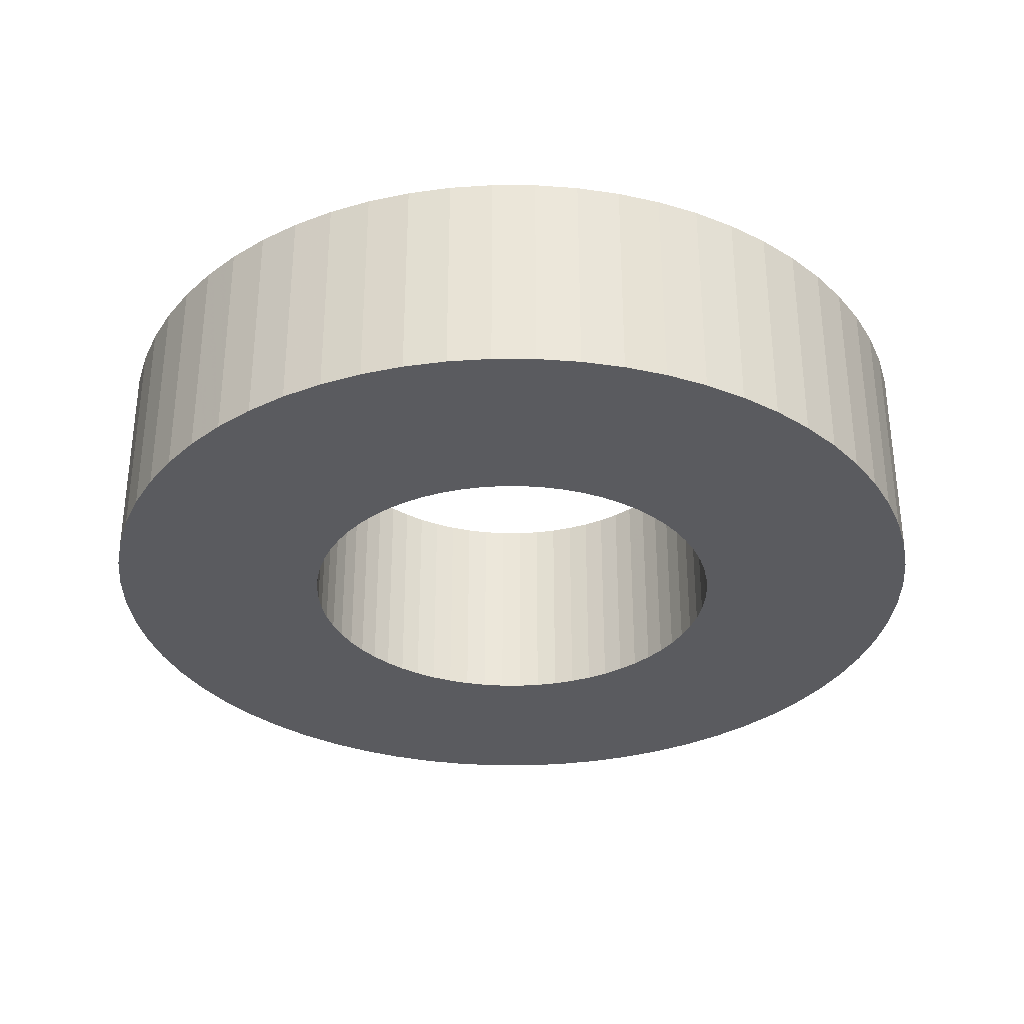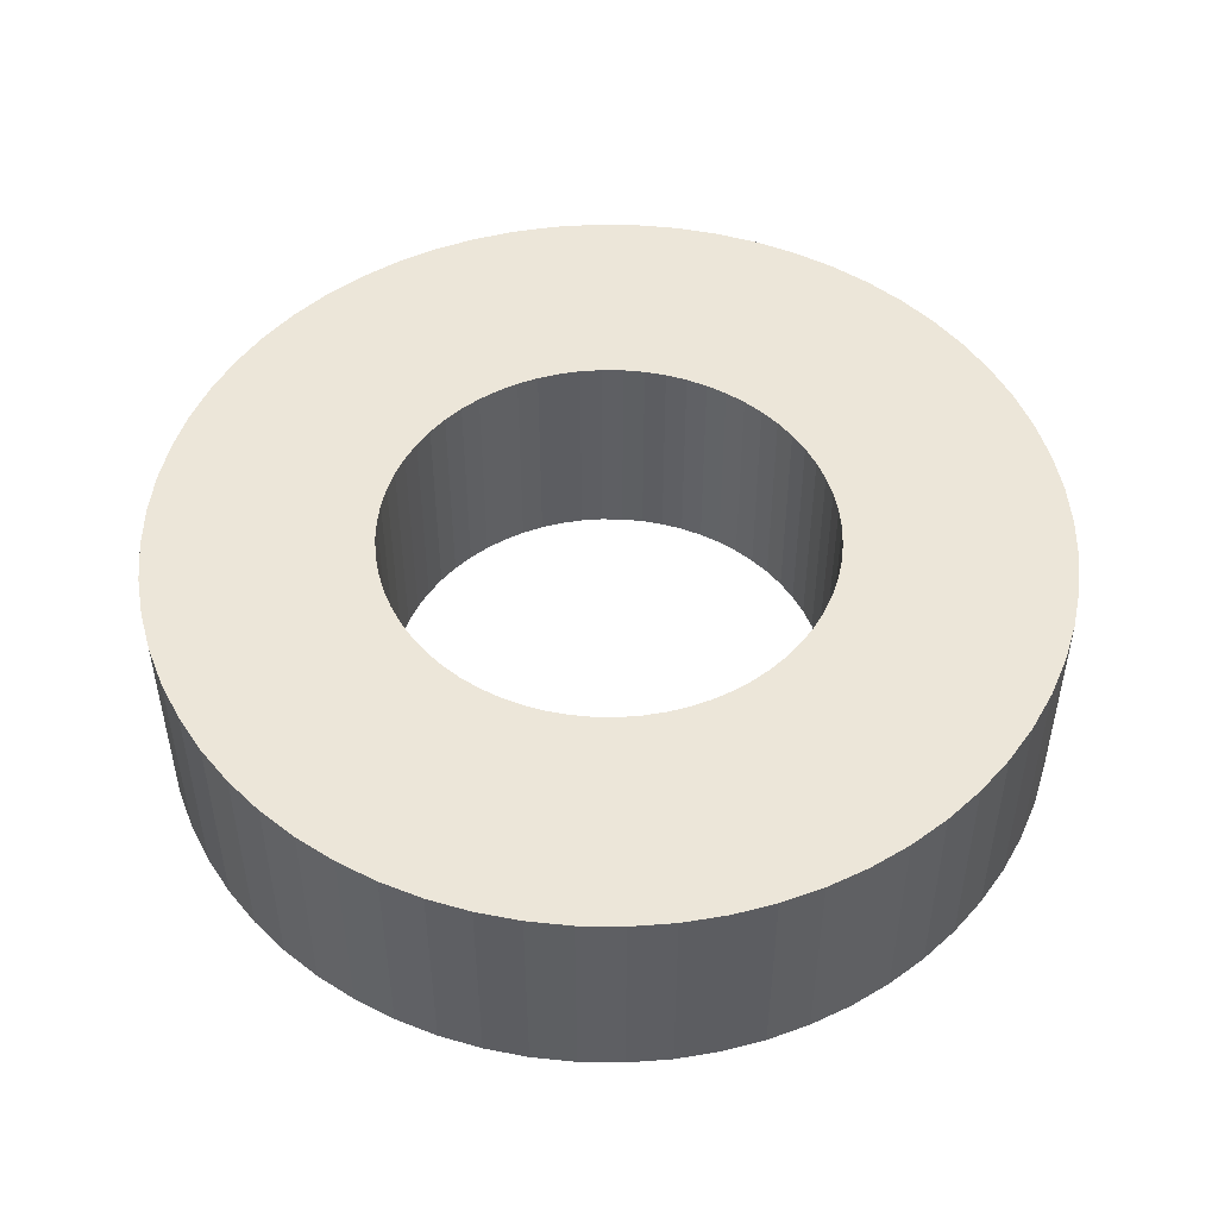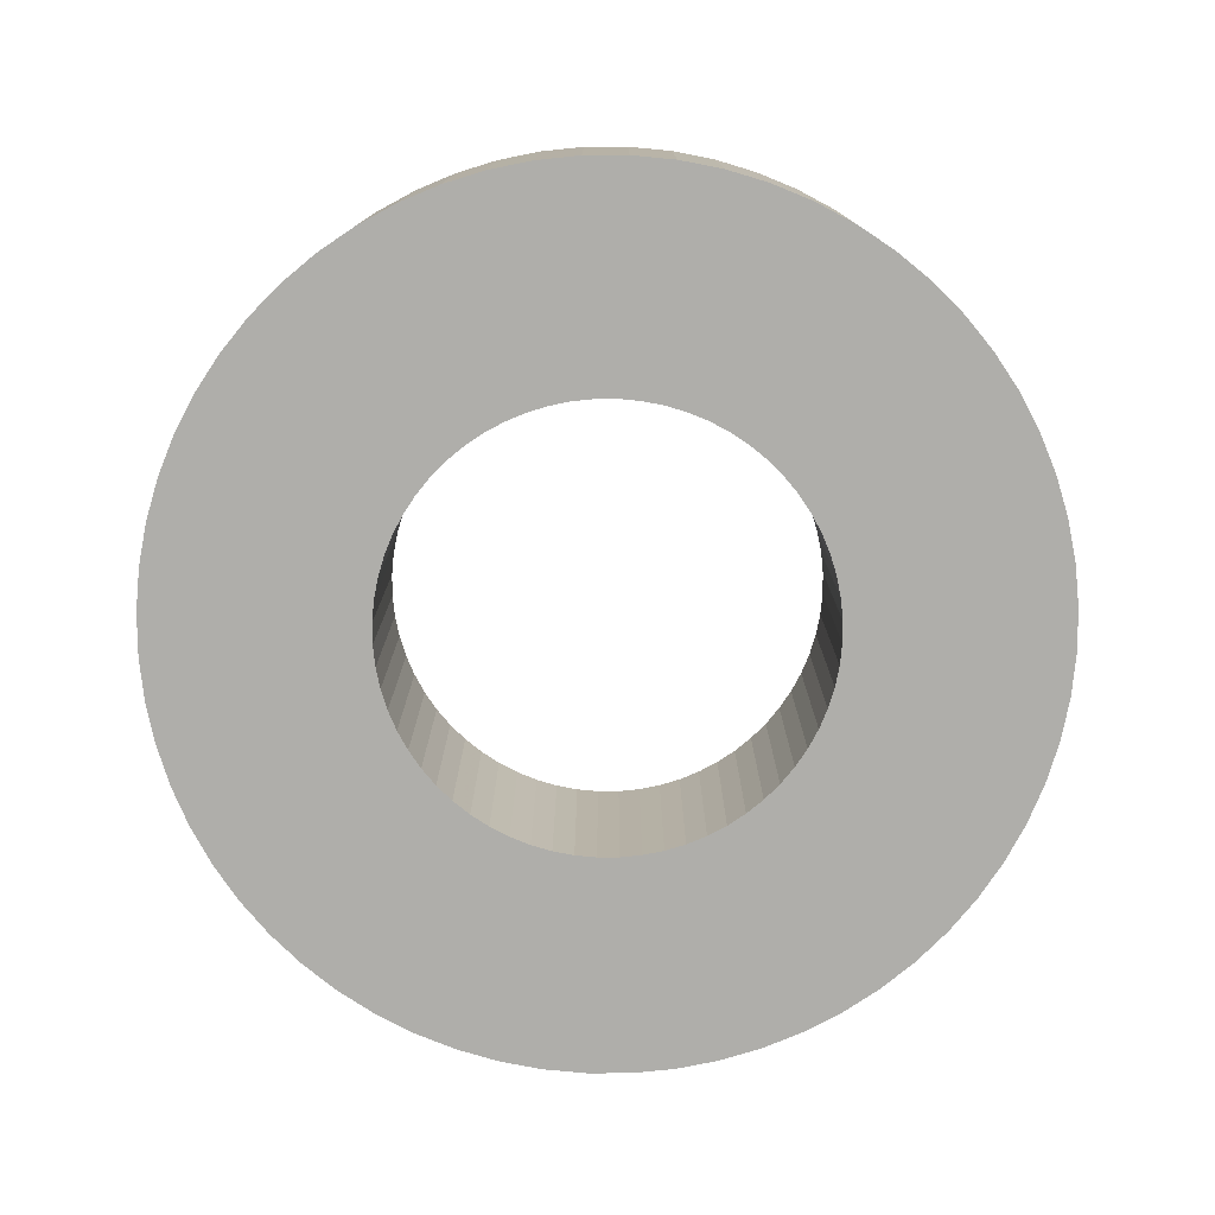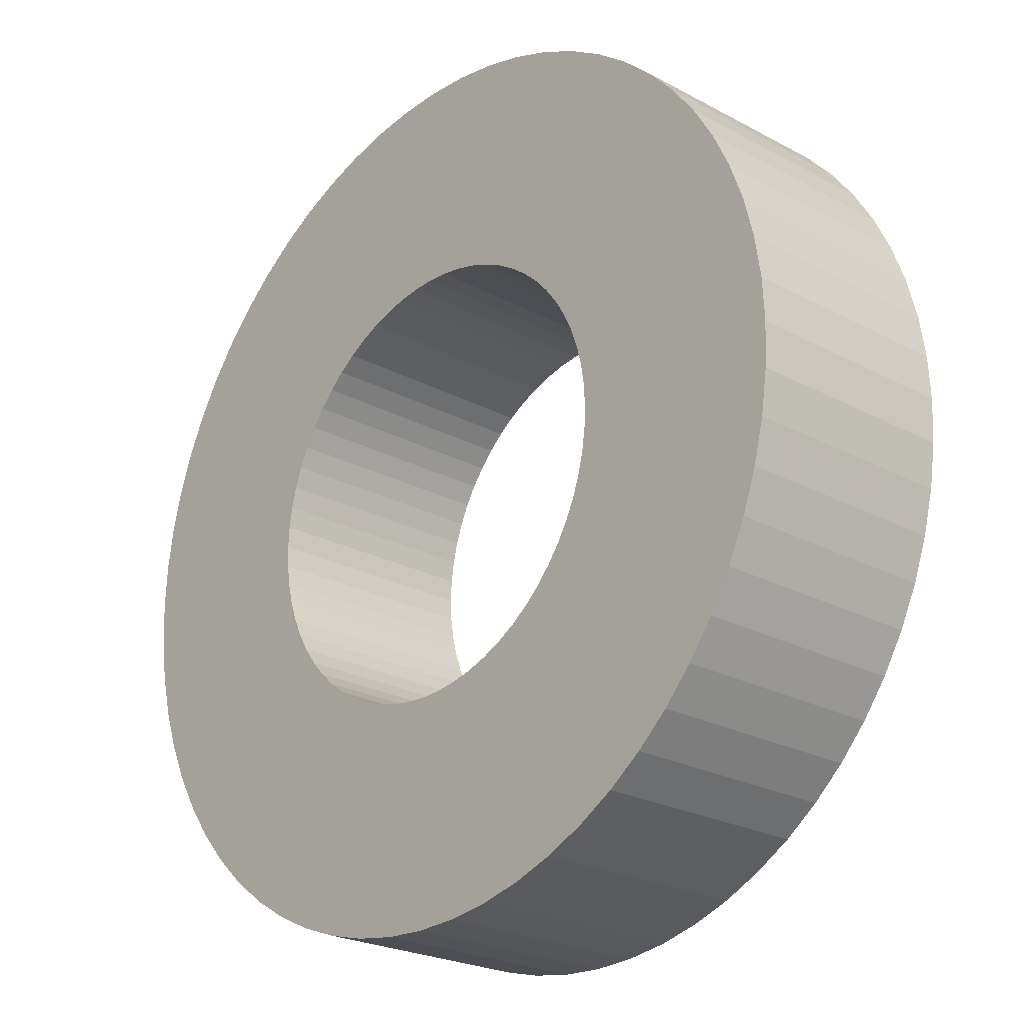
<metadata>
{"format":"obj","ext":"obj","renderer":"f3d","projection":"perspective","resolution":1024,"background":"white","views":[{"elev":-32.9,"azim":-14.3,"up":"+Y"},{"elev":49.5,"azim":-108.8,"up":"+Y"},{"elev":-77.6,"azim":-92.6,"up":"+Y"},{"elev":-23.7,"azim":-132.1,"up":"+Z"}]}
</metadata>
<code>
o Cylinder
v 0 -0.5 -2
v 0 0.5 -2
v 0.196 -0.5 -1.99
v 0.196 0.5 -1.99
v 0.3902 -0.5 -1.962
v 0.3902 0.5 -1.962
v 0.5806 -0.5 -1.914
v 0.5806 0.5 -1.914
v 0.7654 -0.5 -1.848
v 0.7654 0.5 -1.848
v 0.9428 -0.5 -1.764
v 0.9428 0.5 -1.764
v 1.111 -0.5 -1.663
v 1.111 0.5 -1.663
v 1.269 -0.5 -1.546
v 1.269 0.5 -1.546
v 1.414 -0.5 -1.414
v 1.414 0.5 -1.414
v 1.546 -0.5 -1.269
v 1.546 0.5 -1.269
v 1.663 -0.5 -1.111
v 1.663 0.5 -1.111
v 1.764 -0.5 -0.9428
v 1.764 0.5 -0.9428
v 1.848 -0.5 -0.7654
v 1.848 0.5 -0.7654
v 1.914 -0.5 -0.5806
v 1.914 0.5 -0.5806
v 1.962 -0.5 -0.3902
v 1.962 0.5 -0.3902
v 1.99 -0.5 -0.196
v 1.99 0.5 -0.196
v 2 -0.5 0
v 2 0.5 0
v 1.99 -0.5 0.196
v 1.99 0.5 0.196
v 1.962 -0.5 0.3902
v 1.962 0.5 0.3902
v 1.914 -0.5 0.5806
v 1.914 0.5 0.5806
v 1.848 -0.5 0.7654
v 1.848 0.5 0.7654
v 1.764 -0.5 0.9428
v 1.764 0.5 0.9428
v 1.663 -0.5 1.111
v 1.663 0.5 1.111
v 1.546 -0.5 1.269
v 1.546 0.5 1.269
v 1.414 -0.5 1.414
v 1.414 0.5 1.414
v 1.269 -0.5 1.546
v 1.269 0.5 1.546
v 1.111 -0.5 1.663
v 1.111 0.5 1.663
v 0.9428 -0.5 1.764
v 0.9428 0.5 1.764
v 0.7654 -0.5 1.848
v 0.7654 0.5 1.848
v 0.5806 -0.5 1.914
v 0.5806 0.5 1.914
v 0.3902 -0.5 1.962
v 0.3902 0.5 1.962
v 0.196 -0.5 1.99
v 0.196 0.5 1.99
v 0 -0.5 2
v 0 0.5 2
v -0.196 -0.5 1.99
v -0.196 0.5 1.99
v -0.3902 -0.5 1.962
v -0.3902 0.5 1.962
v -0.5806 -0.5 1.914
v -0.5806 0.5 1.914
v -0.7654 -0.5 1.848
v -0.7654 0.5 1.848
v -0.9428 -0.5 1.764
v -0.9428 0.5 1.764
v -1.111 -0.5 1.663
v -1.111 0.5 1.663
v -1.269 -0.5 1.546
v -1.269 0.5 1.546
v -1.414 -0.5 1.414
v -1.414 0.5 1.414
v -1.546 -0.5 1.269
v -1.546 0.5 1.269
v -1.663 -0.5 1.111
v -1.663 0.5 1.111
v -1.764 -0.5 0.9428
v -1.764 0.5 0.9428
v -1.848 -0.5 0.7654
v -1.848 0.5 0.7654
v -1.914 -0.5 0.5806
v -1.914 0.5 0.5806
v -1.962 -0.5 0.3902
v -1.962 0.5 0.3902
v -1.99 -0.5 0.196
v -1.99 0.5 0.196
v -2 -0.5 0
v -2 0.5 0
v -1.99 -0.5 -0.196
v -1.99 0.5 -0.196
v -1.962 -0.5 -0.3902
v -1.962 0.5 -0.3902
v -1.914 -0.5 -0.5806
v -1.914 0.5 -0.5806
v -1.848 -0.5 -0.7654
v -1.848 0.5 -0.7654
v -1.764 -0.5 -0.9428
v -1.764 0.5 -0.9428
v -1.663 -0.5 -1.111
v -1.663 0.5 -1.111
v -1.546 -0.5 -1.269
v -1.546 0.5 -1.269
v -1.414 -0.5 -1.414
v -1.414 0.5 -1.414
v -1.269 -0.5 -1.546
v -1.269 0.5 -1.546
v -1.111 -0.5 -1.663
v -1.111 0.5 -1.663
v -0.9428 -0.5 -1.764
v -0.9428 0.5 -1.764
v -0.7654 -0.5 -1.848
v -0.7654 0.5 -1.848
v -0.5806 -0.5 -1.914
v -0.5806 0.5 -1.914
v -0.3902 -0.5 -1.962
v -0.3902 0.5 -1.962
v -0.196 -0.5 -1.99
v -0.196 0.5 -1.99
v 0 -0.5 -1
v 0 0.5 -1
v 0.09802 -0.5 -0.9952
v 0.09802 0.5 -0.9952
v 0.1951 -0.5 -0.9808
v 0.1951 0.5 -0.9808
v 0.2903 -0.5 -0.9569
v 0.2903 0.5 -0.9569
v 0.3827 -0.5 -0.9239
v 0.3827 0.5 -0.9239
v 0.4714 -0.5 -0.8819
v 0.4714 0.5 -0.8819
v 0.5556 -0.5 -0.8315
v 0.5556 0.5 -0.8315
v 0.6344 -0.5 -0.773
v 0.6344 0.5 -0.773
v 0.7071 -0.5 -0.7071
v 0.7071 0.5 -0.7071
v 0.773 -0.5 -0.6344
v 0.773 0.5 -0.6344
v 0.8315 -0.5 -0.5556
v 0.8315 0.5 -0.5556
v 0.8819 -0.5 -0.4714
v 0.8819 0.5 -0.4714
v 0.9239 -0.5 -0.3827
v 0.9239 0.5 -0.3827
v 0.9569 -0.5 -0.2903
v 0.9569 0.5 -0.2903
v 0.9808 -0.5 -0.1951
v 0.9808 0.5 -0.1951
v 0.9952 -0.5 -0.09802
v 0.9952 0.5 -0.09802
v 1 -0.5 0
v 1 0.5 0
v 0.9952 -0.5 0.09802
v 0.9952 0.5 0.09802
v 0.9808 -0.5 0.1951
v 0.9808 0.5 0.1951
v 0.9569 -0.5 0.2903
v 0.9569 0.5 0.2903
v 0.9239 -0.5 0.3827
v 0.9239 0.5 0.3827
v 0.8819 -0.5 0.4714
v 0.8819 0.5 0.4714
v 0.8315 -0.5 0.5556
v 0.8315 0.5 0.5556
v 0.773 -0.5 0.6344
v 0.773 0.5 0.6344
v 0.7071 -0.5 0.7071
v 0.7071 0.5 0.7071
v 0.6344 -0.5 0.773
v 0.6344 0.5 0.773
v 0.5556 -0.5 0.8315
v 0.5556 0.5 0.8315
v 0.4714 -0.5 0.8819
v 0.4714 0.5 0.8819
v 0.3827 -0.5 0.9239
v 0.3827 0.5 0.9239
v 0.2903 -0.5 0.9569
v 0.2903 0.5 0.9569
v 0.1951 -0.5 0.9808
v 0.1951 0.5 0.9808
v 0.09802 -0.5 0.9952
v 0.09802 0.5 0.9952
v 0 -0.5 1
v 0 0.5 1
v -0.09802 -0.5 0.9952
v -0.09802 0.5 0.9952
v -0.1951 -0.5 0.9808
v -0.1951 0.5 0.9808
v -0.2903 -0.5 0.9569
v -0.2903 0.5 0.9569
v -0.3827 -0.5 0.9239
v -0.3827 0.5 0.9239
v -0.4714 -0.5 0.8819
v -0.4714 0.5 0.8819
v -0.5556 -0.5 0.8315
v -0.5556 0.5 0.8315
v -0.6344 -0.5 0.773
v -0.6344 0.5 0.773
v -0.7071 -0.5 0.7071
v -0.7071 0.5 0.7071
v -0.773 -0.5 0.6344
v -0.773 0.5 0.6344
v -0.8315 -0.5 0.5556
v -0.8315 0.5 0.5556
v -0.8819 -0.5 0.4714
v -0.8819 0.5 0.4714
v -0.9239 -0.5 0.3827
v -0.9239 0.5 0.3827
v -0.9569 -0.5 0.2903
v -0.9569 0.5 0.2903
v -0.9808 -0.5 0.1951
v -0.9808 0.5 0.1951
v -0.9952 -0.5 0.09802
v -0.9952 0.5 0.09802
v -1 -0.5 0
v -1 0.5 0
v -0.9952 -0.5 -0.09802
v -0.9952 0.5 -0.09802
v -0.9808 -0.5 -0.1951
v -0.9808 0.5 -0.1951
v -0.9569 -0.5 -0.2903
v -0.9569 0.5 -0.2903
v -0.9239 -0.5 -0.3827
v -0.9239 0.5 -0.3827
v -0.8819 -0.5 -0.4714
v -0.8819 0.5 -0.4714
v -0.8315 -0.5 -0.5556
v -0.8315 0.5 -0.5556
v -0.773 -0.5 -0.6344
v -0.773 0.5 -0.6344
v -0.7071 -0.5 -0.7071
v -0.7071 0.5 -0.7071
v -0.6344 -0.5 -0.773
v -0.6344 0.5 -0.773
v -0.5556 -0.5 -0.8315
v -0.5556 0.5 -0.8315
v -0.4714 -0.5 -0.8819
v -0.4714 0.5 -0.8819
v -0.3827 -0.5 -0.9239
v -0.3827 0.5 -0.9239
v -0.2903 -0.5 -0.9569
v -0.2903 0.5 -0.9569
v -0.1951 -0.5 -0.9808
v -0.1951 0.5 -0.9808
v -0.09802 -0.5 -0.9952
v -0.09802 0.5 -0.9952
f 2 3 1
f 4 5 3
f 6 7 5
f 8 9 7
f 10 11 9
f 12 13 11
f 14 15 13
f 16 17 15
f 18 19 17
f 20 21 19
f 22 23 21
f 24 25 23
f 26 27 25
f 28 29 27
f 30 31 29
f 32 33 31
f 34 35 33
f 36 37 35
f 38 39 37
f 40 41 39
f 42 43 41
f 44 45 43
f 46 47 45
f 48 49 47
f 50 51 49
f 52 53 51
f 54 55 53
f 56 57 55
f 58 59 57
f 60 61 59
f 62 63 61
f 64 65 63
f 66 67 65
f 68 69 67
f 70 71 69
f 72 73 71
f 74 75 73
f 76 77 75
f 78 79 77
f 80 81 79
f 82 83 81
f 84 85 83
f 86 87 85
f 88 89 87
f 90 91 89
f 92 93 91
f 94 95 93
f 96 97 95
f 98 99 97
f 100 101 99
f 102 103 101
f 104 105 103
f 106 107 105
f 108 109 107
f 110 111 109
f 112 113 111
f 114 115 113
f 116 117 115
f 118 119 117
f 120 121 119
f 122 123 121
f 124 125 123
f 126 127 125
f 128 1 127
f 131 130 129
f 133 132 131
f 135 134 133
f 137 136 135
f 139 138 137
f 141 140 139
f 143 142 141
f 145 144 143
f 147 146 145
f 149 148 147
f 151 150 149
f 153 152 151
f 155 154 153
f 157 156 155
f 159 158 157
f 161 160 159
f 163 162 161
f 165 164 163
f 167 166 165
f 169 168 167
f 171 170 169
f 173 172 171
f 175 174 173
f 177 176 175
f 179 178 177
f 181 180 179
f 183 182 181
f 185 184 183
f 187 186 185
f 189 188 187
f 191 190 189
f 193 192 191
f 195 194 193
f 197 196 195
f 199 198 197
f 201 200 199
f 203 202 201
f 205 204 203
f 207 206 205
f 209 208 207
f 211 210 209
f 213 212 211
f 215 214 213
f 217 216 215
f 219 218 217
f 221 220 219
f 223 222 221
f 225 224 223
f 227 226 225
f 229 228 227
f 231 230 229
f 233 232 231
f 235 234 233
f 237 236 235
f 239 238 237
f 241 240 239
f 243 242 241
f 245 244 243
f 247 246 245
f 249 248 247
f 251 250 249
f 253 252 251
f 255 254 253
f 129 256 255
f 3 129 1
f 2 132 4
f 5 131 3
f 4 134 6
f 5 135 133
f 6 136 8
f 9 135 7
f 8 138 10
f 11 137 9
f 10 140 12
f 11 141 139
f 12 142 14
f 15 141 13
f 14 144 16
f 17 143 15
f 18 144 146
f 17 147 145
f 18 148 20
f 21 147 19
f 20 150 22
f 23 149 21
f 24 150 152
f 25 151 23
f 24 154 26
f 27 153 25
f 26 156 28
f 29 155 27
f 30 156 158
f 31 157 29
f 30 160 32
f 33 159 31
f 32 162 34
f 35 161 33
f 34 164 36
f 37 163 35
f 36 166 38
f 37 167 165
f 38 168 40
f 41 167 39
f 40 170 42
f 43 169 41
f 42 172 44
f 43 173 171
f 44 174 46
f 47 173 45
f 46 176 48
f 49 175 47
f 50 176 178
f 49 179 177
f 50 180 52
f 53 179 51
f 52 182 54
f 55 181 53
f 56 182 184
f 57 183 55
f 56 186 58
f 59 185 57
f 58 188 60
f 61 187 59
f 62 188 190
f 63 189 61
f 62 192 64
f 65 191 63
f 64 194 66
f 67 193 65
f 66 196 68
f 69 195 67
f 68 198 70
f 69 199 197
f 70 200 72
f 73 199 71
f 72 202 74
f 75 201 73
f 74 204 76
f 75 205 203
f 76 206 78
f 79 205 77
f 78 208 80
f 81 207 79
f 82 208 210
f 81 211 209
f 82 212 84
f 85 211 83
f 84 214 86
f 87 213 85
f 88 214 216
f 89 215 87
f 88 218 90
f 91 217 89
f 90 220 92
f 93 219 91
f 94 220 222
f 95 221 93
f 94 224 96
f 97 223 95
f 96 226 98
f 99 225 97
f 98 228 100
f 101 227 99
f 100 230 102
f 101 231 229
f 102 232 104
f 105 231 103
f 104 234 106
f 107 233 105
f 106 236 108
f 107 237 235
f 108 238 110
f 111 237 109
f 110 240 112
f 113 239 111
f 114 240 242
f 113 243 241
f 114 244 116
f 117 243 115
f 116 246 118
f 119 245 117
f 120 246 248
f 121 247 119
f 120 250 122
f 123 249 121
f 122 252 124
f 125 251 123
f 126 252 254
f 127 253 125
f 126 256 128
f 1 255 127
f 128 130 2
f 2 4 3
f 4 6 5
f 6 8 7
f 8 10 9
f 10 12 11
f 12 14 13
f 14 16 15
f 16 18 17
f 18 20 19
f 20 22 21
f 22 24 23
f 24 26 25
f 26 28 27
f 28 30 29
f 30 32 31
f 32 34 33
f 34 36 35
f 36 38 37
f 38 40 39
f 40 42 41
f 42 44 43
f 44 46 45
f 46 48 47
f 48 50 49
f 50 52 51
f 52 54 53
f 54 56 55
f 56 58 57
f 58 60 59
f 60 62 61
f 62 64 63
f 64 66 65
f 66 68 67
f 68 70 69
f 70 72 71
f 72 74 73
f 74 76 75
f 76 78 77
f 78 80 79
f 80 82 81
f 82 84 83
f 84 86 85
f 86 88 87
f 88 90 89
f 90 92 91
f 92 94 93
f 94 96 95
f 96 98 97
f 98 100 99
f 100 102 101
f 102 104 103
f 104 106 105
f 106 108 107
f 108 110 109
f 110 112 111
f 112 114 113
f 114 116 115
f 116 118 117
f 118 120 119
f 120 122 121
f 122 124 123
f 124 126 125
f 126 128 127
f 128 2 1
f 131 132 130
f 133 134 132
f 135 136 134
f 137 138 136
f 139 140 138
f 141 142 140
f 143 144 142
f 145 146 144
f 147 148 146
f 149 150 148
f 151 152 150
f 153 154 152
f 155 156 154
f 157 158 156
f 159 160 158
f 161 162 160
f 163 164 162
f 165 166 164
f 167 168 166
f 169 170 168
f 171 172 170
f 173 174 172
f 175 176 174
f 177 178 176
f 179 180 178
f 181 182 180
f 183 184 182
f 185 186 184
f 187 188 186
f 189 190 188
f 191 192 190
f 193 194 192
f 195 196 194
f 197 198 196
f 199 200 198
f 201 202 200
f 203 204 202
f 205 206 204
f 207 208 206
f 209 210 208
f 211 212 210
f 213 214 212
f 215 216 214
f 217 218 216
f 219 220 218
f 221 222 220
f 223 224 222
f 225 226 224
f 227 228 226
f 229 230 228
f 231 232 230
f 233 234 232
f 235 236 234
f 237 238 236
f 239 240 238
f 241 242 240
f 243 244 242
f 245 246 244
f 247 248 246
f 249 250 248
f 251 252 250
f 253 254 252
f 255 256 254
f 129 130 256
f 3 131 129
f 2 130 132
f 5 133 131
f 4 132 134
f 5 7 135
f 6 134 136
f 9 137 135
f 8 136 138
f 11 139 137
f 10 138 140
f 11 13 141
f 12 140 142
f 15 143 141
f 14 142 144
f 17 145 143
f 18 16 144
f 17 19 147
f 18 146 148
f 21 149 147
f 20 148 150
f 23 151 149
f 24 22 150
f 25 153 151
f 24 152 154
f 27 155 153
f 26 154 156
f 29 157 155
f 30 28 156
f 31 159 157
f 30 158 160
f 33 161 159
f 32 160 162
f 35 163 161
f 34 162 164
f 37 165 163
f 36 164 166
f 37 39 167
f 38 166 168
f 41 169 167
f 40 168 170
f 43 171 169
f 42 170 172
f 43 45 173
f 44 172 174
f 47 175 173
f 46 174 176
f 49 177 175
f 50 48 176
f 49 51 179
f 50 178 180
f 53 181 179
f 52 180 182
f 55 183 181
f 56 54 182
f 57 185 183
f 56 184 186
f 59 187 185
f 58 186 188
f 61 189 187
f 62 60 188
f 63 191 189
f 62 190 192
f 65 193 191
f 64 192 194
f 67 195 193
f 66 194 196
f 69 197 195
f 68 196 198
f 69 71 199
f 70 198 200
f 73 201 199
f 72 200 202
f 75 203 201
f 74 202 204
f 75 77 205
f 76 204 206
f 79 207 205
f 78 206 208
f 81 209 207
f 82 80 208
f 81 83 211
f 82 210 212
f 85 213 211
f 84 212 214
f 87 215 213
f 88 86 214
f 89 217 215
f 88 216 218
f 91 219 217
f 90 218 220
f 93 221 219
f 94 92 220
f 95 223 221
f 94 222 224
f 97 225 223
f 96 224 226
f 99 227 225
f 98 226 228
f 101 229 227
f 100 228 230
f 101 103 231
f 102 230 232
f 105 233 231
f 104 232 234
f 107 235 233
f 106 234 236
f 107 109 237
f 108 236 238
f 111 239 237
f 110 238 240
f 113 241 239
f 114 112 240
f 113 115 243
f 114 242 244
f 117 245 243
f 116 244 246
f 119 247 245
f 120 118 246
f 121 249 247
f 120 248 250
f 123 251 249
f 122 250 252
f 125 253 251
f 126 124 252
f 127 255 253
f 126 254 256
f 1 129 255
f 128 256 130

</code>
